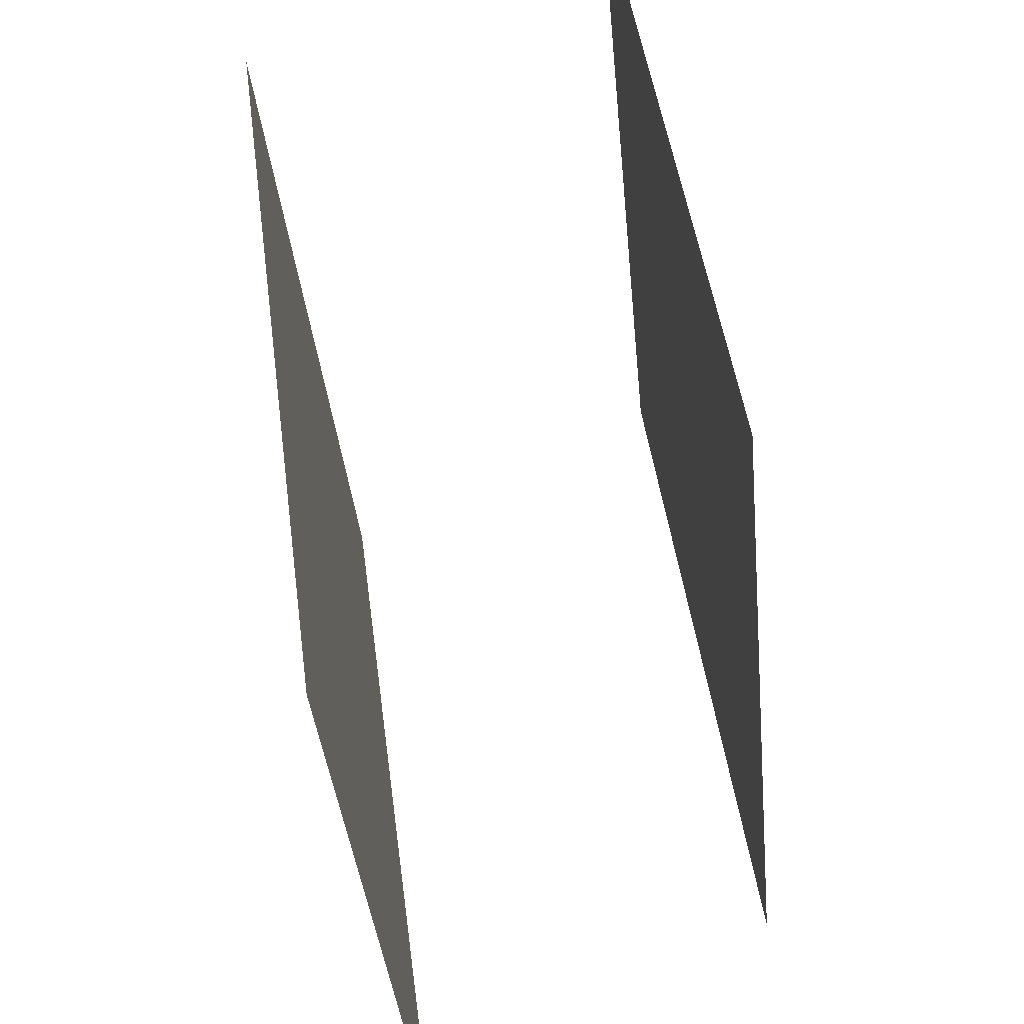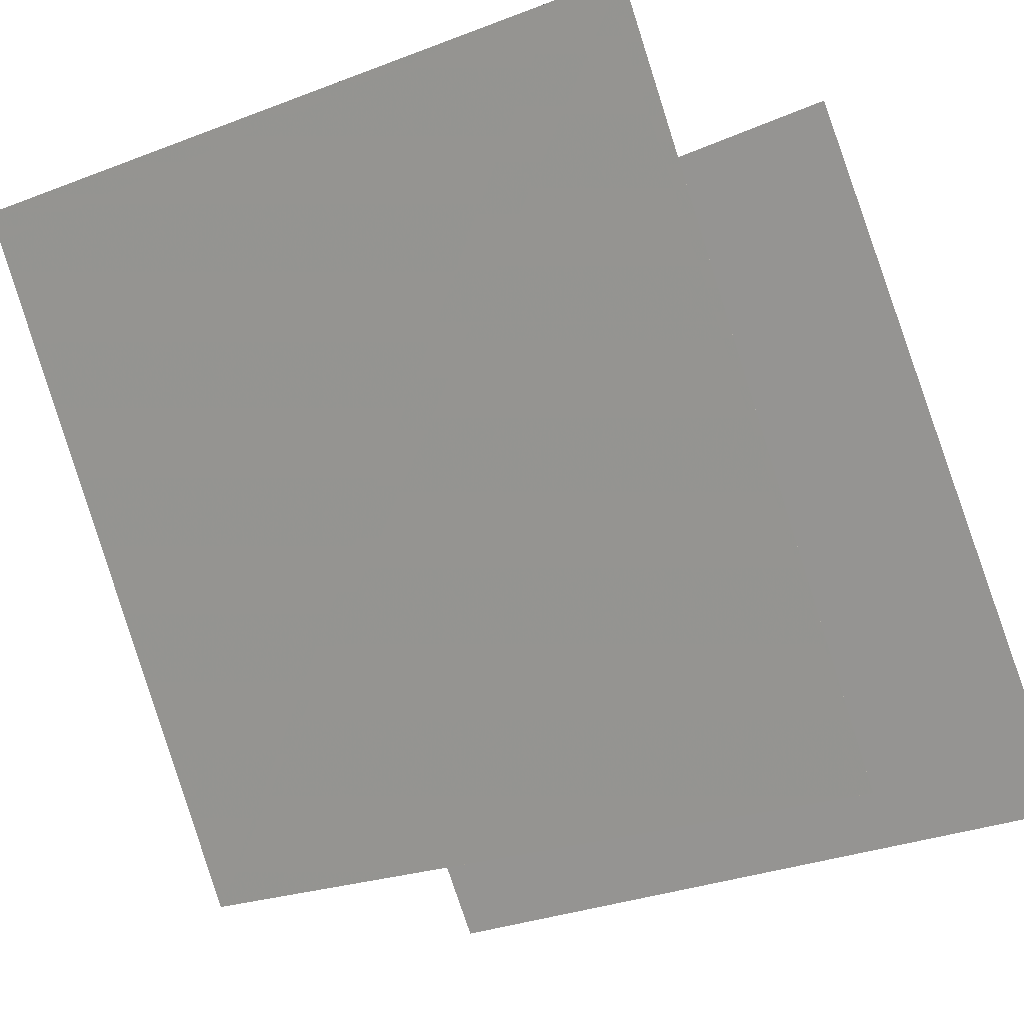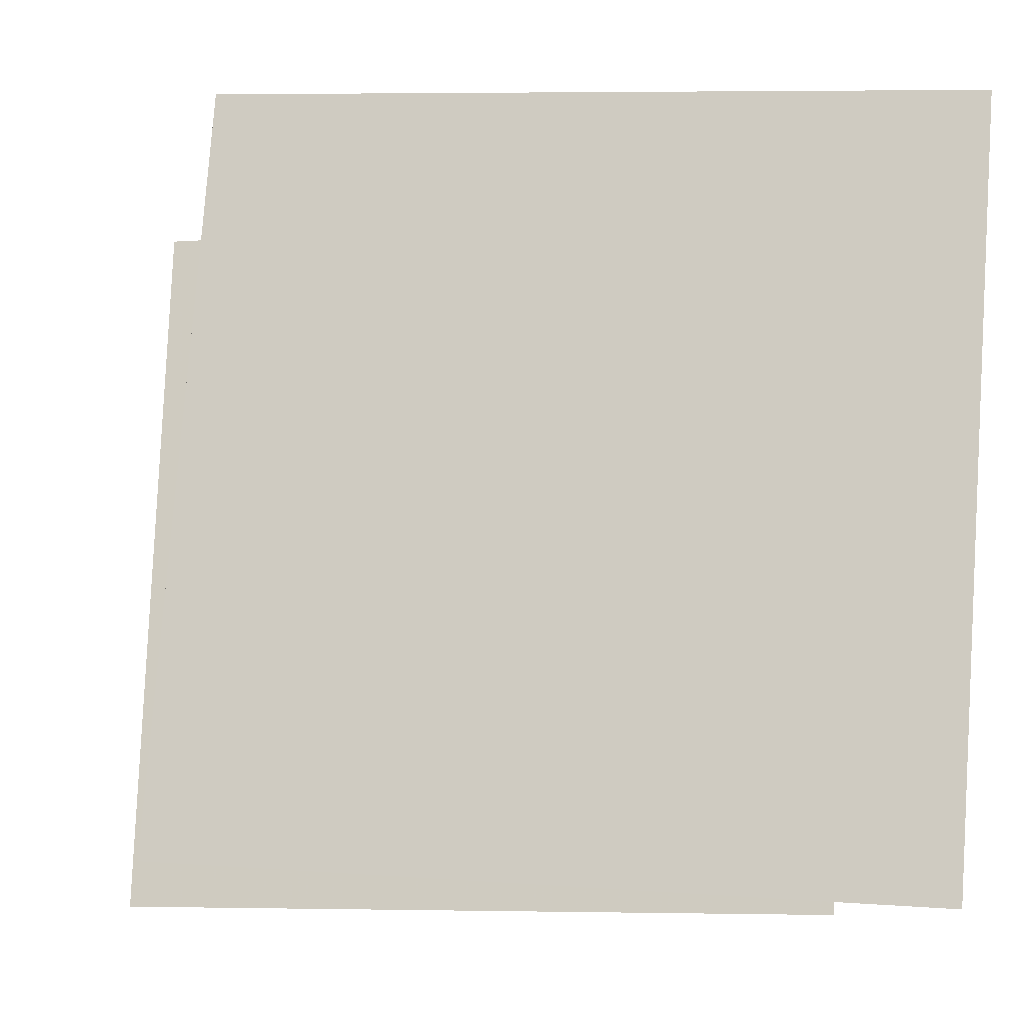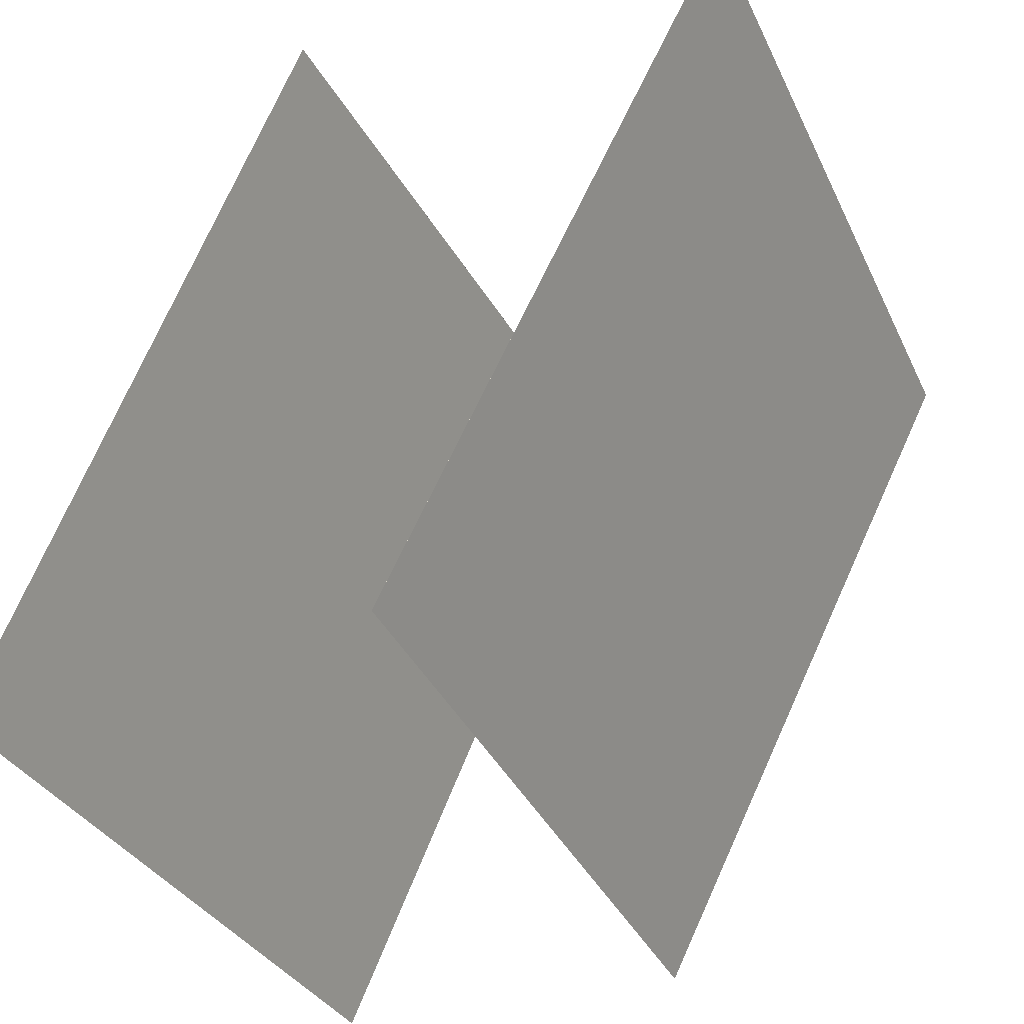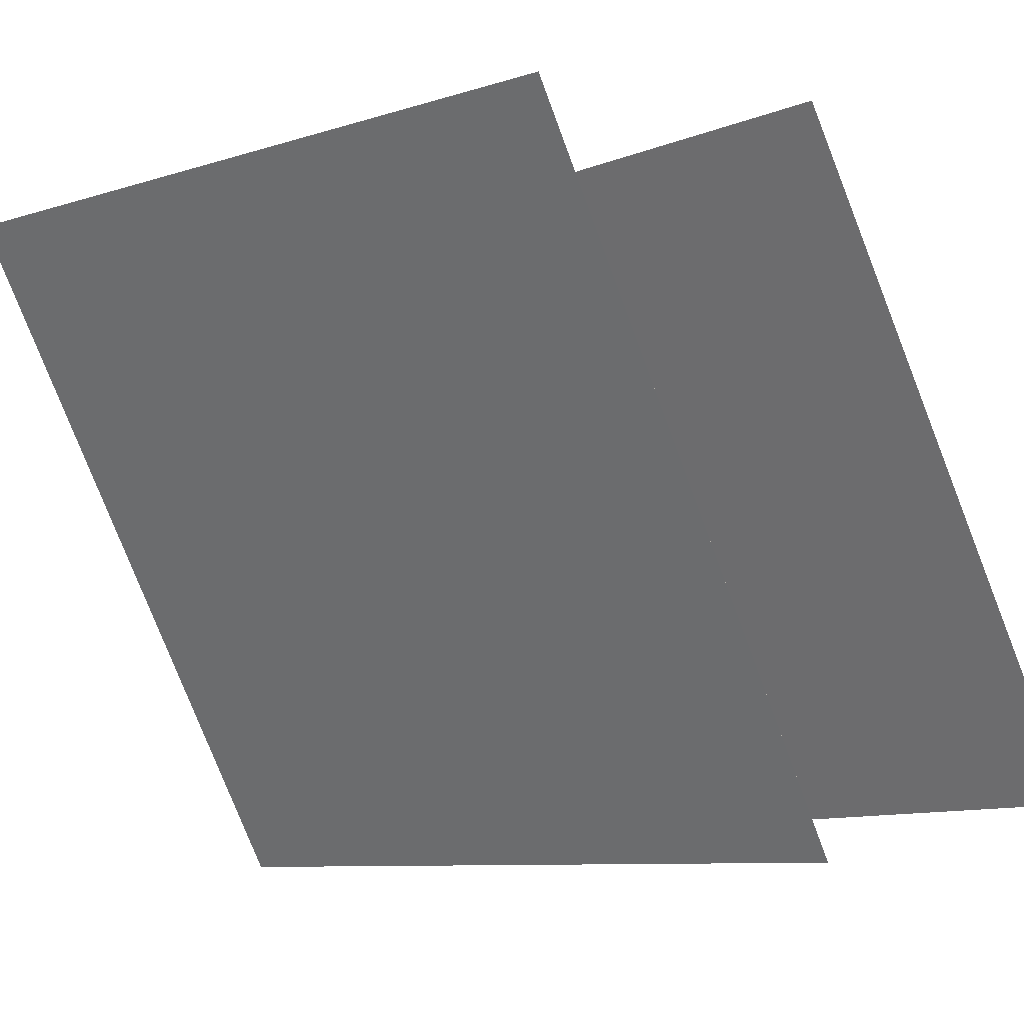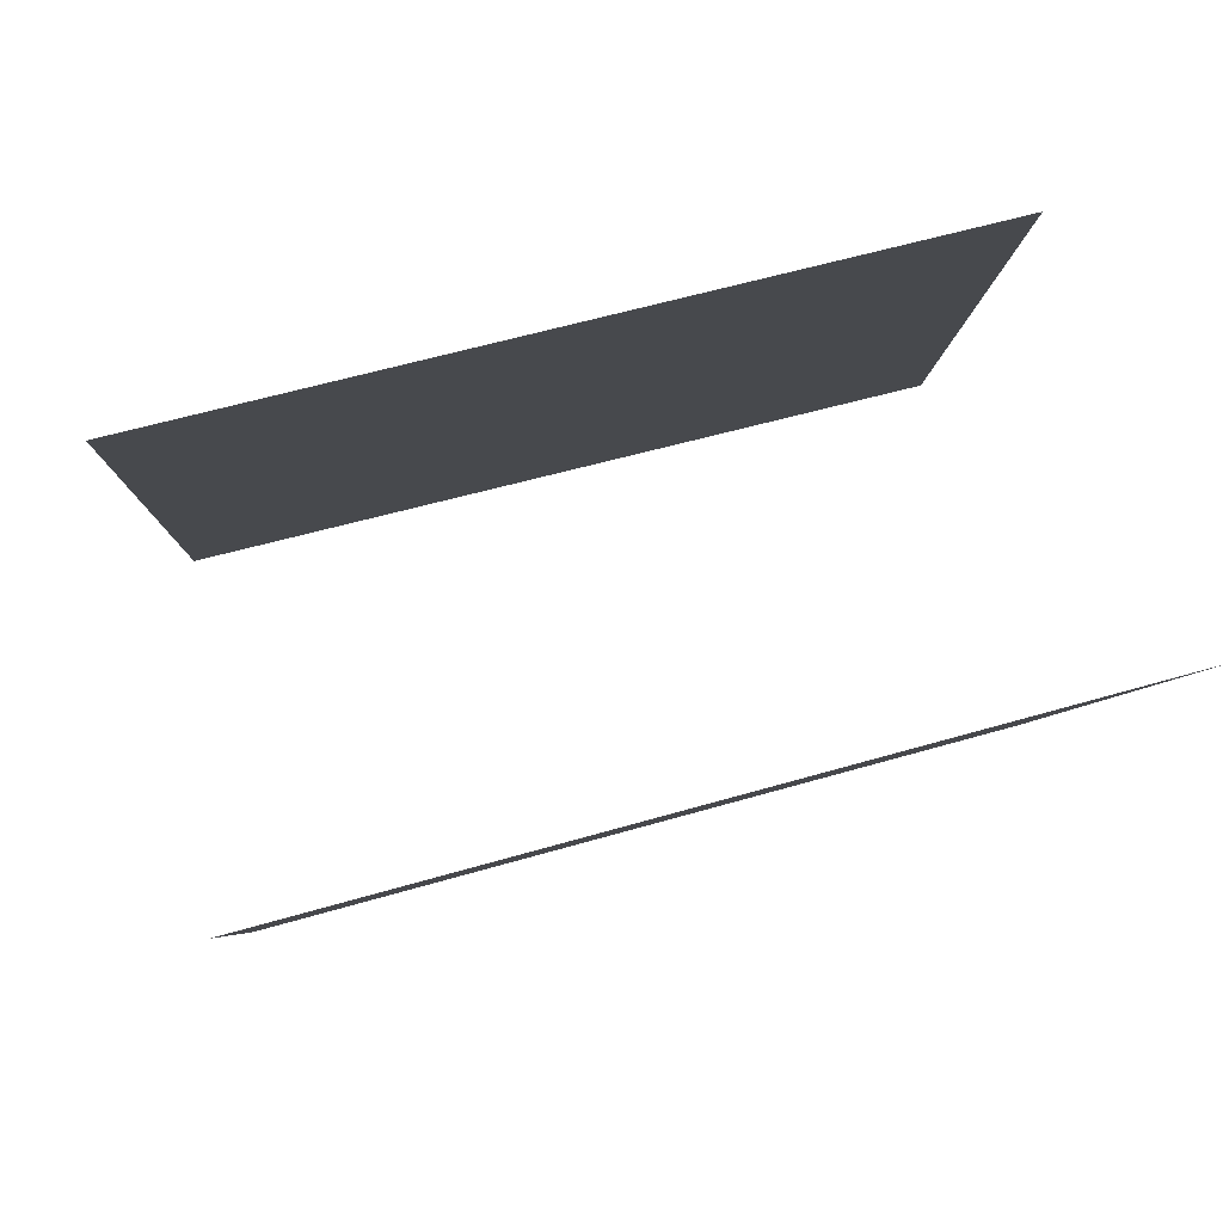
<metadata>
{"format":"obj","ext":"obj","renderer":"f3d","projection":"perspective","resolution":1024,"background":"white","views":[{"elev":51.4,"azim":144.9,"up":"+Z"},{"elev":-16.6,"azim":128.9,"up":"+Y"},{"elev":-8.2,"azim":-105.2,"up":"+Z"},{"elev":-39.1,"azim":27.3,"up":"+Y"},{"elev":-3.4,"azim":137.1,"up":"+Y"},{"elev":56.9,"azim":79.6,"up":"+Y"}]}
</metadata>
<code>
v 0.4915 0.3925 -0.4714
v 0.4914 0.3925 -0.4714
v 0.5783 0.3357 0.5217
v 0.5783 0.3357 0.5217
v 0.02617 -0.4892 -0.4811
v 0.02614 -0.4892 -0.4811
v 0.113 -0.546 0.5119
v 0.113 -0.546 0.5119
f 1.0 7.0 5.0
f 1.0 3.0 7.0
f 1.0 4.0 3.0
f 1.0 2.0 4.0
f 3.0 8.0 7.0
f 3.0 4.0 8.0
f 5.0 7.0 8.0
f 5.0 8.0 6.0
f 1.0 5.0 6.0
f 1.0 6.0 2.0
f 2.0 6.0 8.0
f 2.0 8.0 4.0
v -0.4846 -0.4389 -0.4699
v -0.4378 -0.5264 0.5232
v -0.03404 0.4487 -0.4129
v 0.01278 0.3612 0.5801
v -0.4846 -0.439 -0.4699
v -0.4378 -0.5264 0.5232
v -0.03401 0.4487 -0.4129
v 0.0128 0.3612 0.5801
f 9.0 15.0 13.0
f 9.0 11.0 15.0
f 9.0 12.0 11.0
f 9.0 10.0 12.0
f 11.0 16.0 15.0
f 11.0 12.0 16.0
f 13.0 15.0 16.0
f 13.0 16.0 14.0
f 9.0 13.0 14.0
f 9.0 14.0 10.0
f 10.0 14.0 16.0
f 10.0 16.0 12.0

</code>
